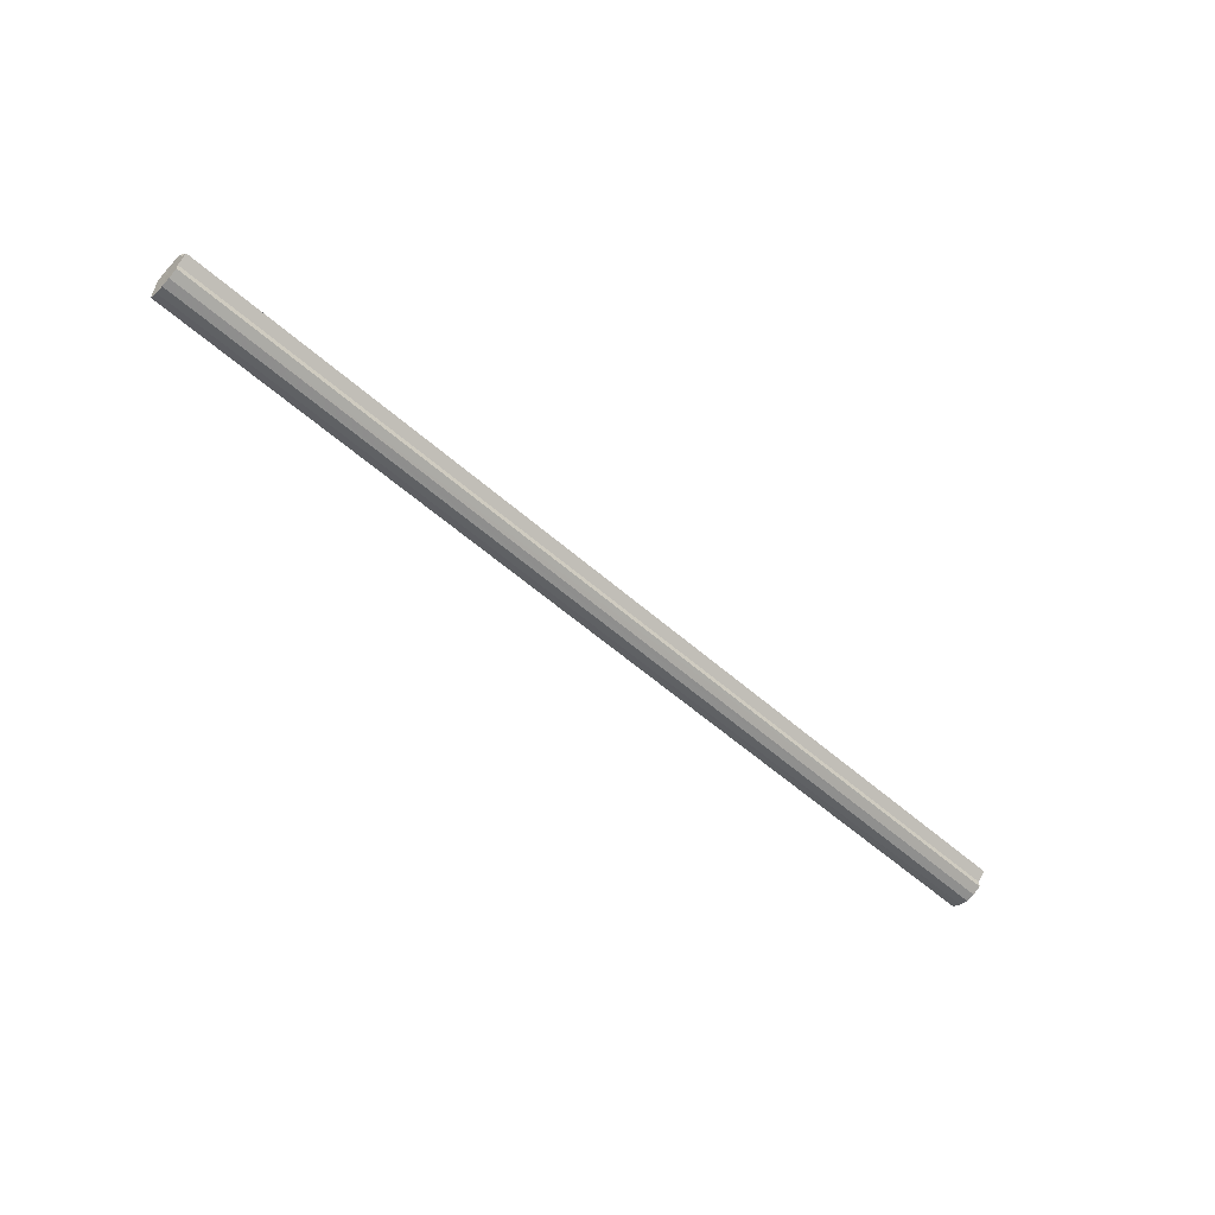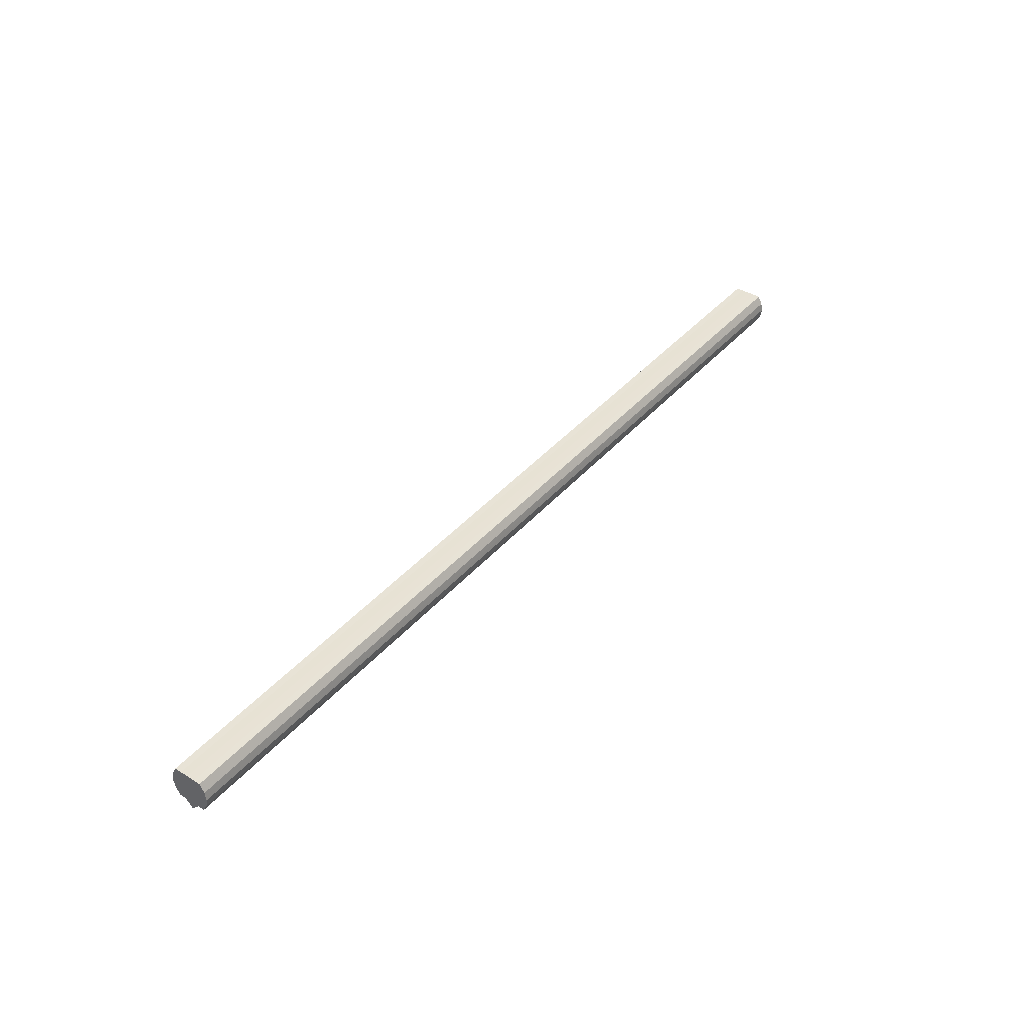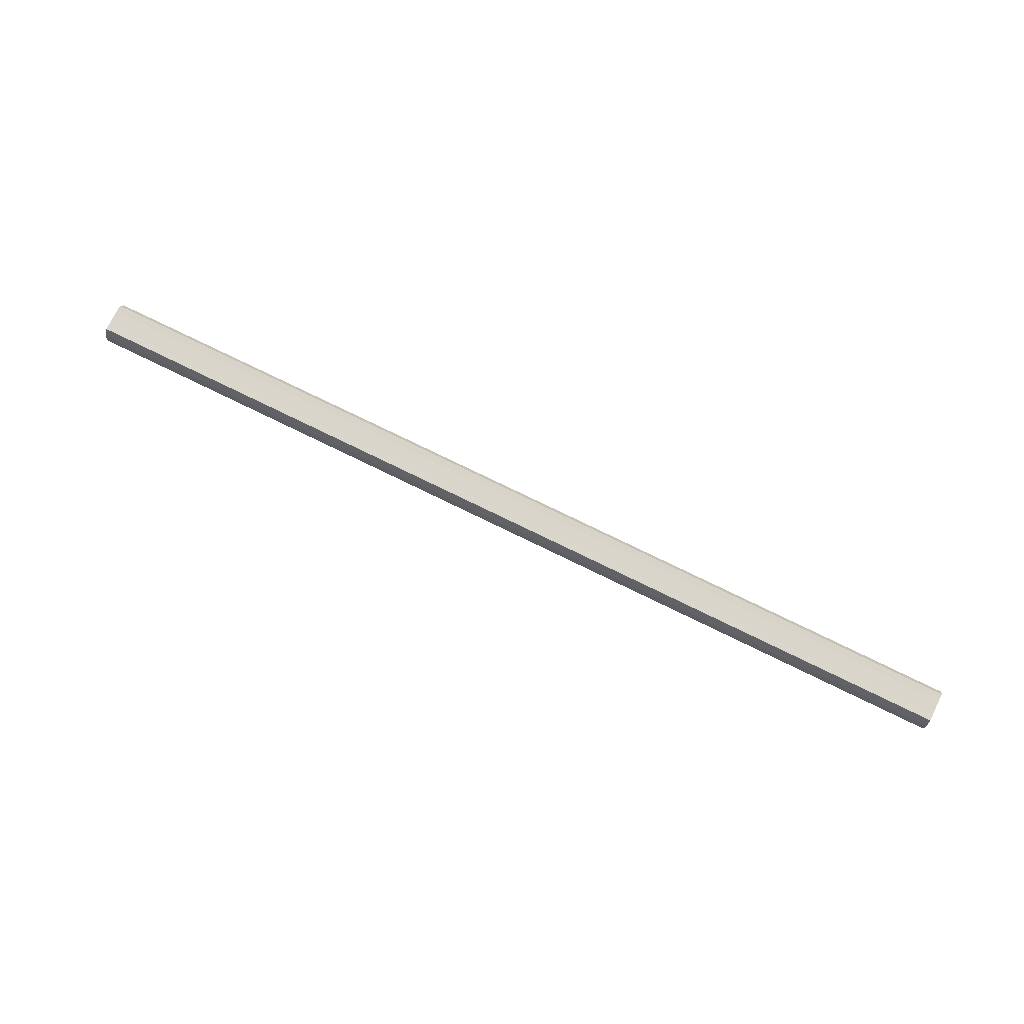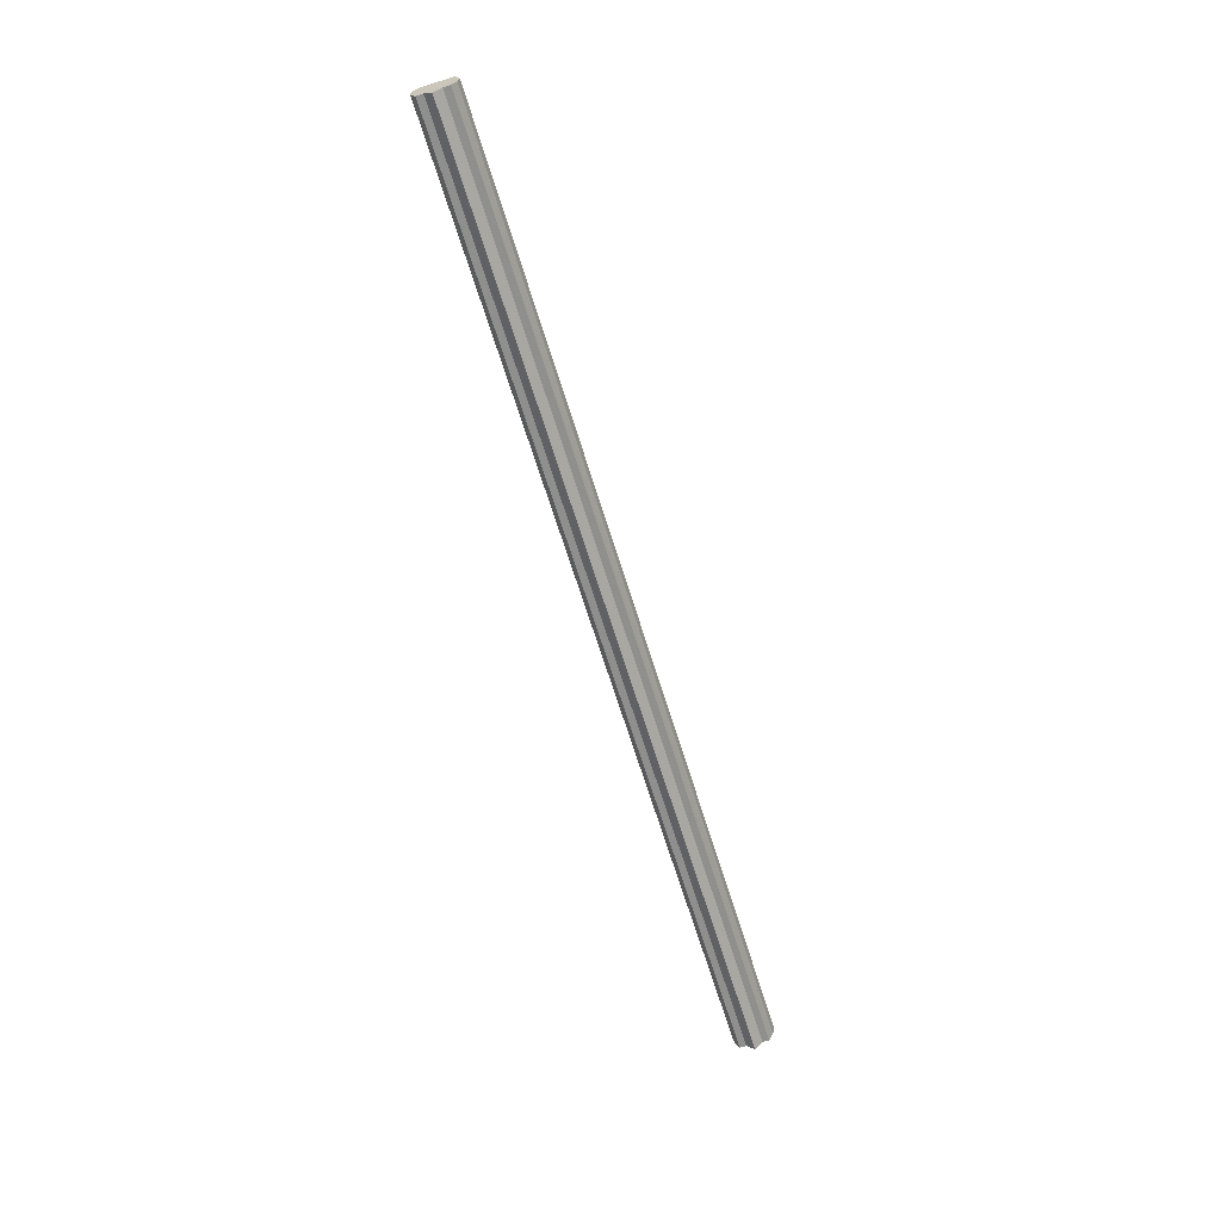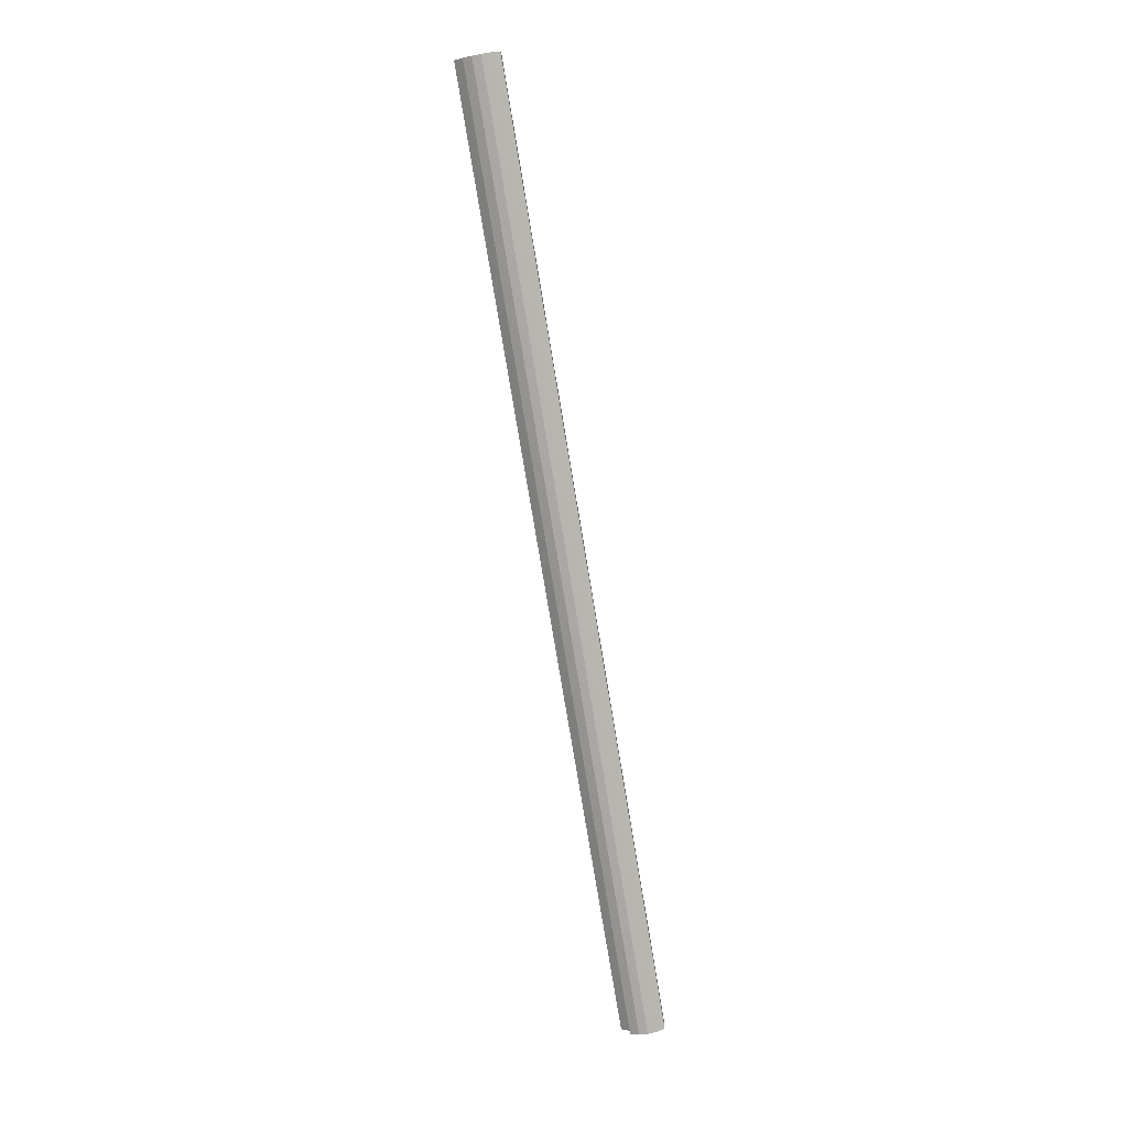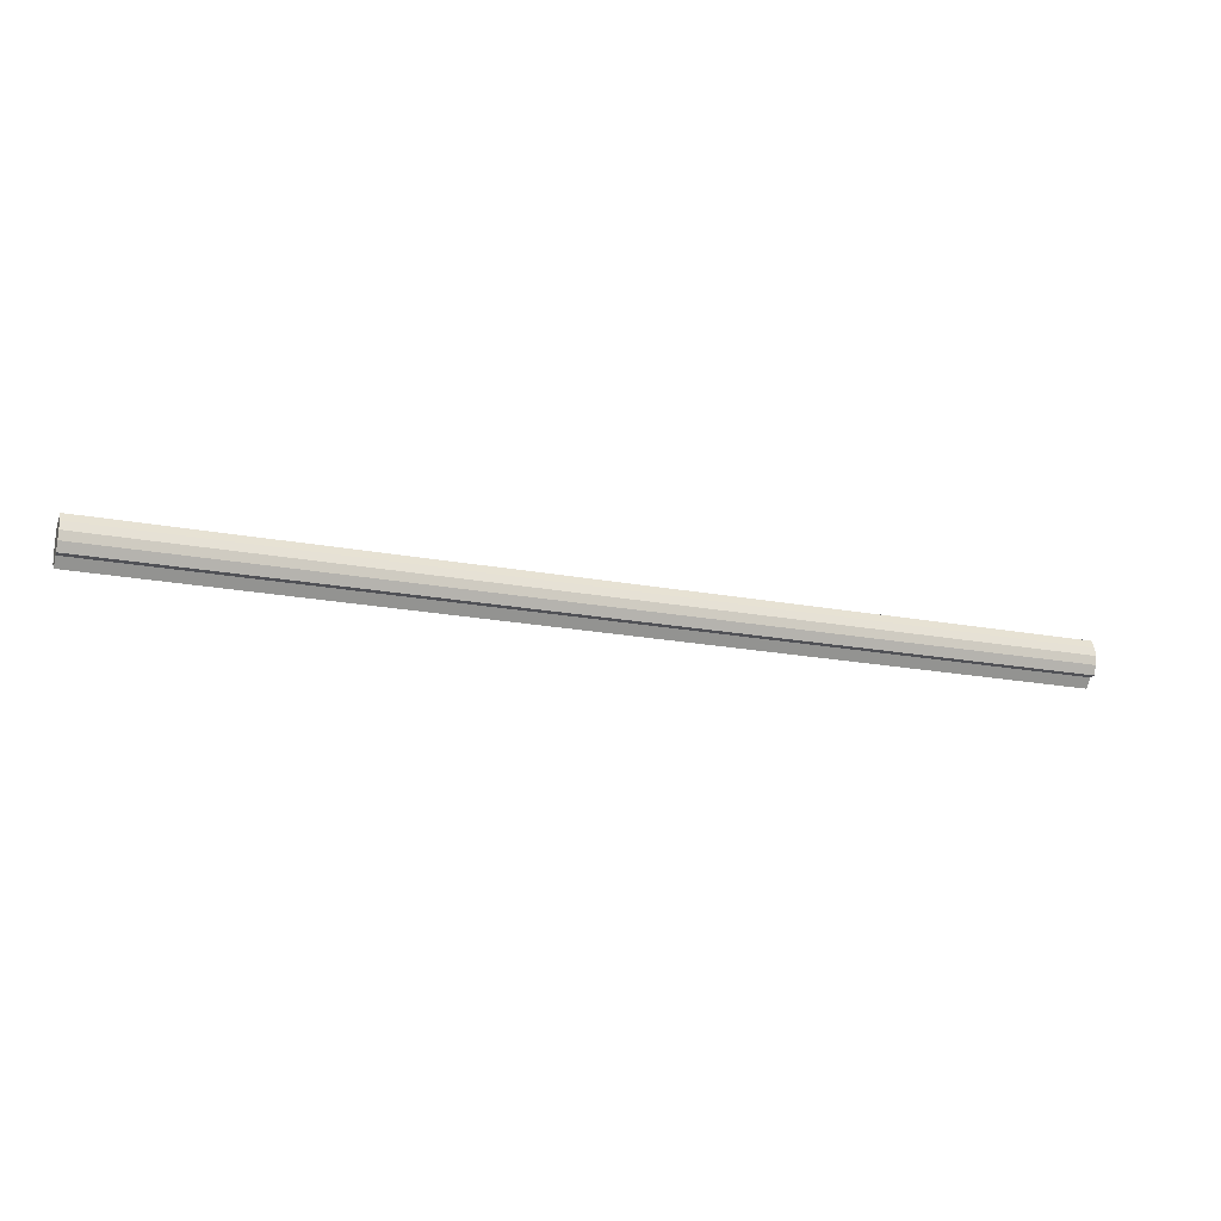
<metadata>
{"format":"obj","ext":"obj","renderer":"f3d","projection":"perspective","resolution":1024,"background":"white","views":[{"elev":-56.3,"azim":-42.7,"up":"+Z"},{"elev":40.7,"azim":-53.2,"up":"+Y"},{"elev":74.6,"azim":26.2,"up":"+Y"},{"elev":-65.3,"azim":-73.0,"up":"+Y"},{"elev":-79.3,"azim":99.5,"up":"+Z"},{"elev":-20.6,"azim":161.2,"up":"+Y"}]}
</metadata>
<code>
o 7312
v 2230 1889 13.76
v 2230 1889 13.76
v 2231 1889 13.76
v 2230 1889 13.76
v 2231 1889 13.76
v 2230 1889 13.76
v 2231 1889 13.76
v 2230 1889 13.77
v 2231 1889 13.76
v 2230 1889 13.76
v 2231 1889 13.76
v 2230 1889 13.78
v 2231 1889 13.77
v 2230 1889 13.77
v 2231 1889 13.77
v 2230 1889 13.79
v 2231 1889 13.78
v 2230 1889 13.78
v 2231 1889 13.78
v 2230 1889 13.8
v 2231 1889 13.79
v 2230 1889 13.8
v 2231 1889 13.8
v 2230 1889 13.77
v 2231 1889 13.77
v 2230 1889 13.8
v 2231 1889 13.8
v 2230 1889 13.8
v 2231 1889 13.8
v 2230 1889 13.76
v 2231 1889 13.76
v 2230 1889 13.8
v 2231 1889 13.8
v 2230 1889 13.79
v 2231 1889 13.8
v 2230 1889 13.78
v 2231 1889 13.79
v 2230 1889 13.76
v 2231 1889 13.76
v 2230 1889 13.76
v 2231 1889 13.76
v 2230 1889 13.76
v 2231 1889 13.76
v 2230 1889 13.76
v 2231 1889 13.76
v 2230 1889 13.77
v 2231 1889 13.77
v 2230 1889 13.78
v 2231 1889 13.78
v 2230 1889 13.79
v 2231 1889 13.79
v 2230 1889 13.8
v 2231 1889 13.8
v 2230 1889 13.8
v 2231 1889 13.8
v 2230 1889 13.8
v 2231 1889 13.8
v 2230 1889 13.8
v 2231 1889 13.8
v 2230 1889 13.8
v 2231 1889 13.8
v 2230 1889 13.79
v 2231 1889 13.79
v 2230 1889 13.78
v 2231 1889 13.78
v 2230 1889 13.78
v 2230 1889 13.79
v 2230 1889 13.77
v 2230 1889 13.8
v 2230 1889 13.76
v 2230 1889 13.8
v 2230 1889 13.76
v 2230 1889 13.8
v 2230 1889 13.76
v 2230 1889 13.8
v 2230 1889 13.76
v 2230 1889 13.8
v 2230 1889 13.76
v 2230 1889 13.79
v 2230 1889 13.77
v 2230 1889 13.78
v 2231 1889 13.78
v 2231 1889 13.76
v 2231 1889 13.76
v 2231 1889 13.76
v 2231 1889 13.76
v 2231 1889 13.76
v 2231 1889 13.77
v 2231 1889 13.77
v 2231 1889 13.78
v 2231 1889 13.78
v 2231 1889 13.79
v 2231 1889 13.79
v 2231 1889 13.8
v 2231 1889 13.8
v 2231 1889 13.8
v 2231 1889 13.8
v 2231 1889 13.8
f 1 2 3
f 2 4 5
f 6 1 7
f 4 8 9
f 10 6 11
f 8 12 13
f 14 10 15
f 12 16 17
f 18 14 19
f 16 20 21
f 20 22 23
f 19 24 25
f 22 26 27
f 26 28 29
f 25 30 31
f 28 32 33
f 32 34 35
f 34 36 37
f 31 38 39
f 39 40 41
f 41 42 43
f 43 44 45
f 45 46 47
f 47 48 49
f 49 50 51
f 51 52 53
f 53 54 55
f 55 56 57
f 57 58 59
f 59 60 61
f 61 62 63
f 63 64 65
f 66 64 67
f 66 68 64
f 66 67 69
f 66 70 68
f 66 69 71
f 66 72 70
f 66 71 73
f 66 74 72
f 66 73 75
f 66 76 74
f 66 75 77
f 66 78 76
f 66 77 79
f 66 80 78
f 66 79 81
f 66 81 80
f 82 83 84
f 82 85 83
f 82 84 86
f 82 87 85
f 82 86 88
f 82 89 87
f 82 88 90
f 82 91 89
f 82 90 92
f 82 93 91
f 82 92 94
f 82 95 93
f 82 94 96
f 82 97 95
f 82 96 98
f 82 98 97

</code>
